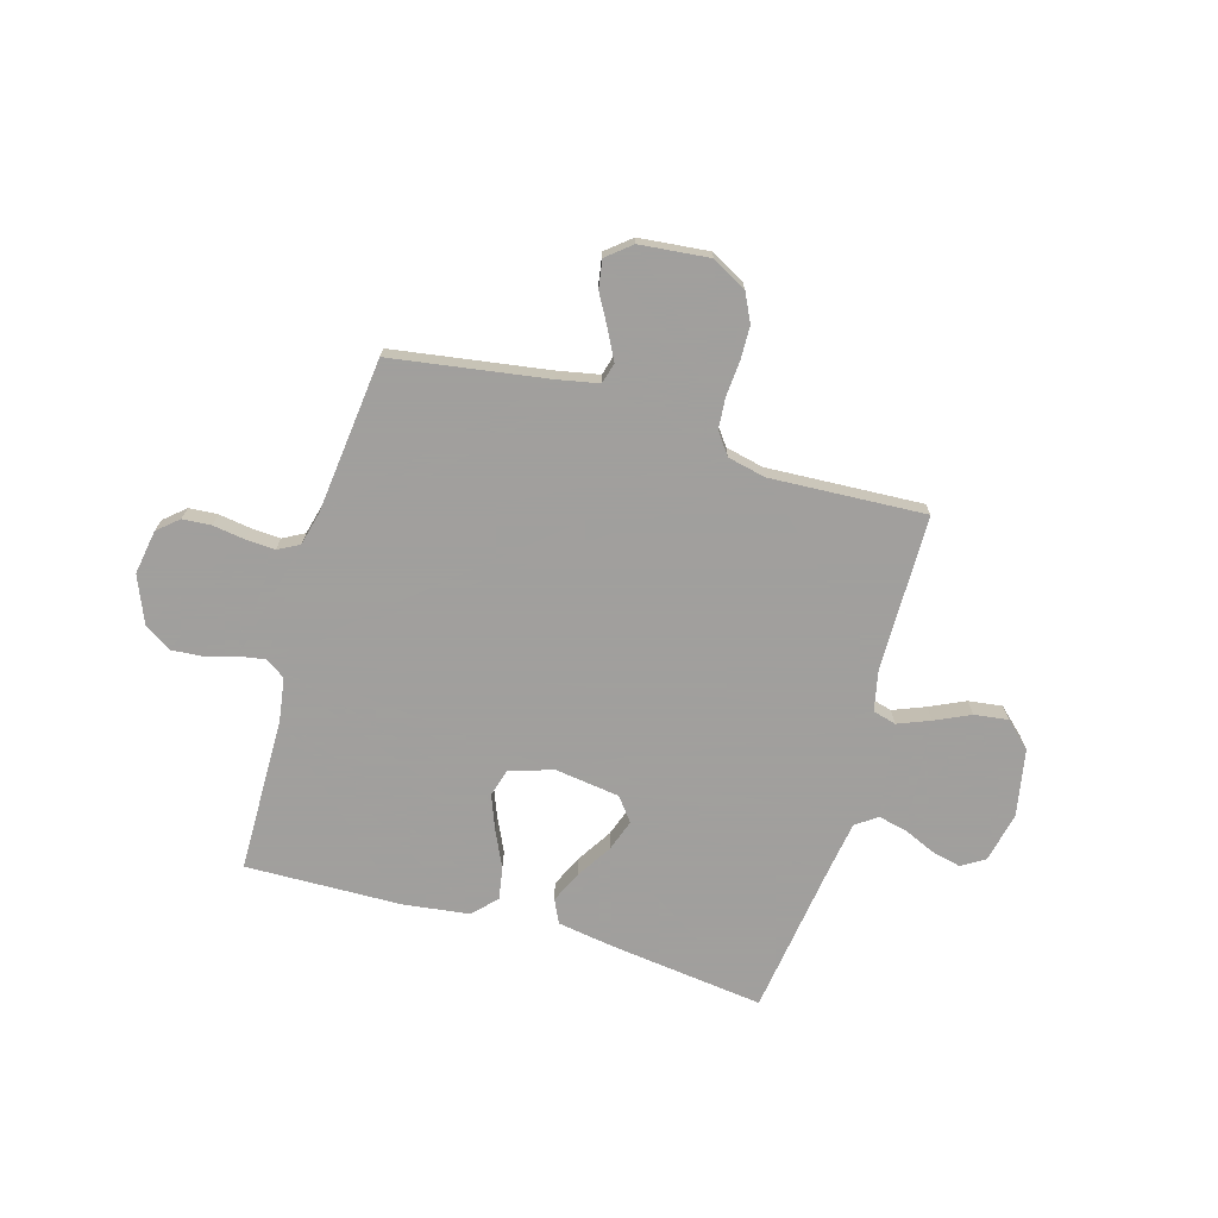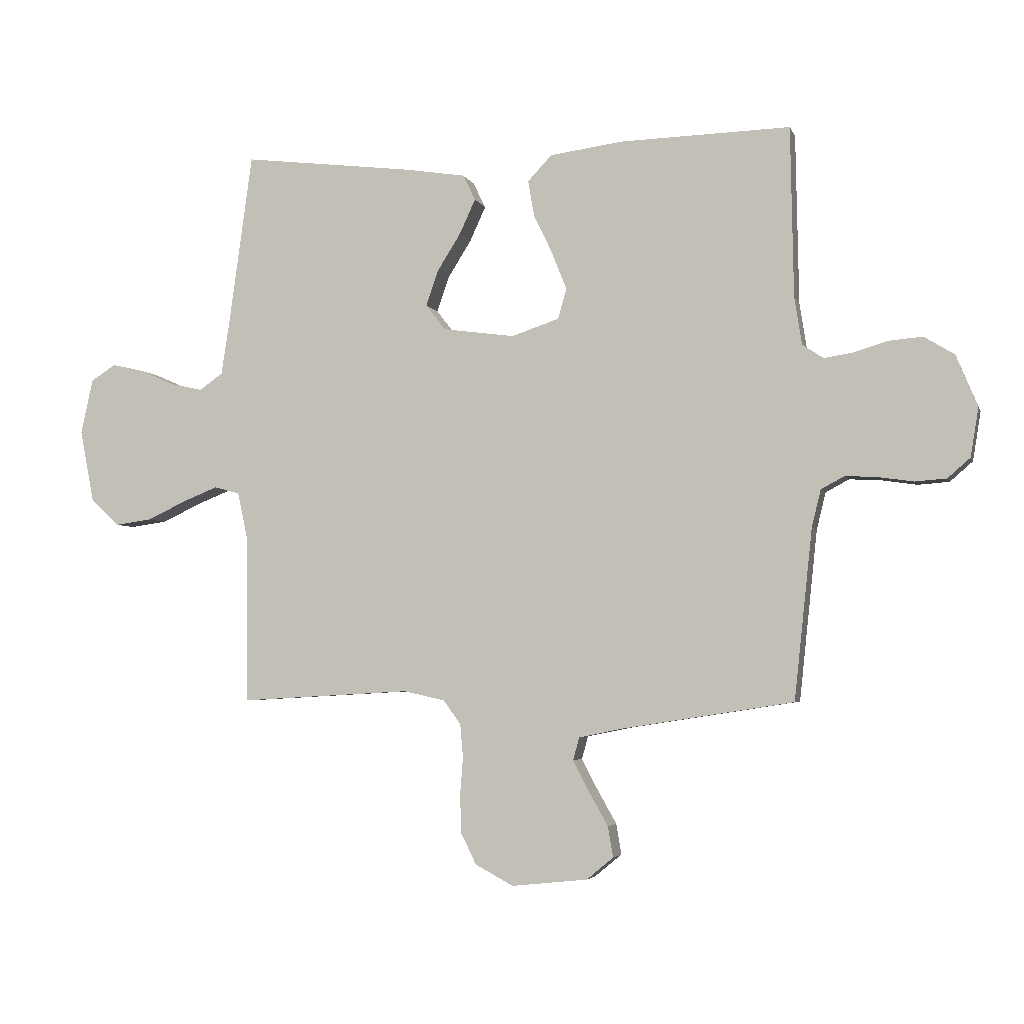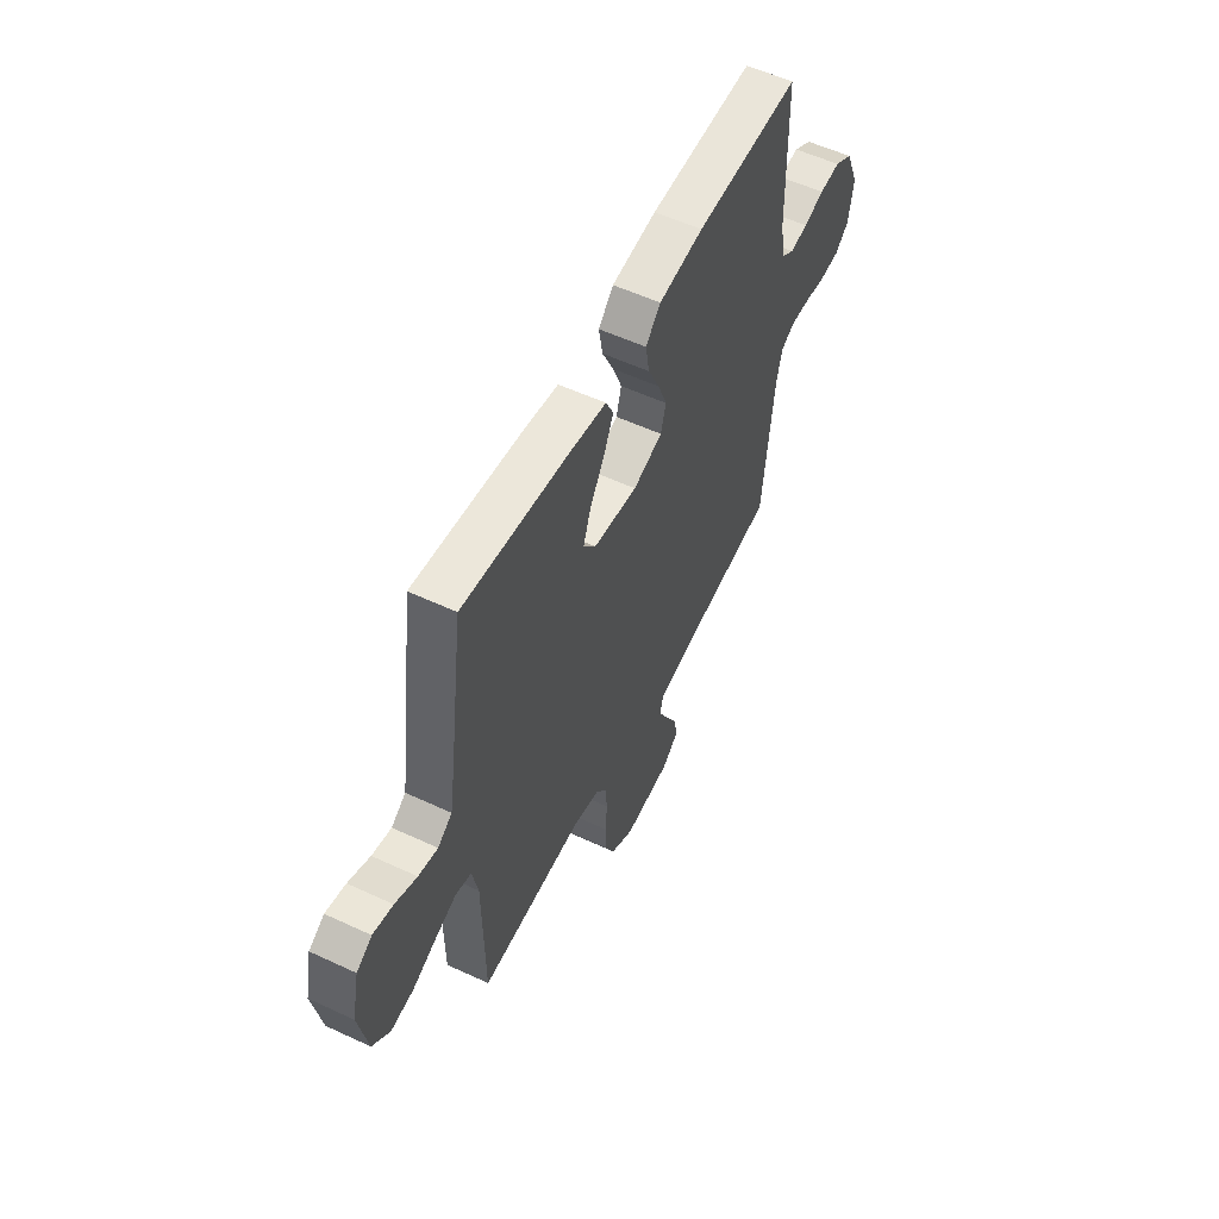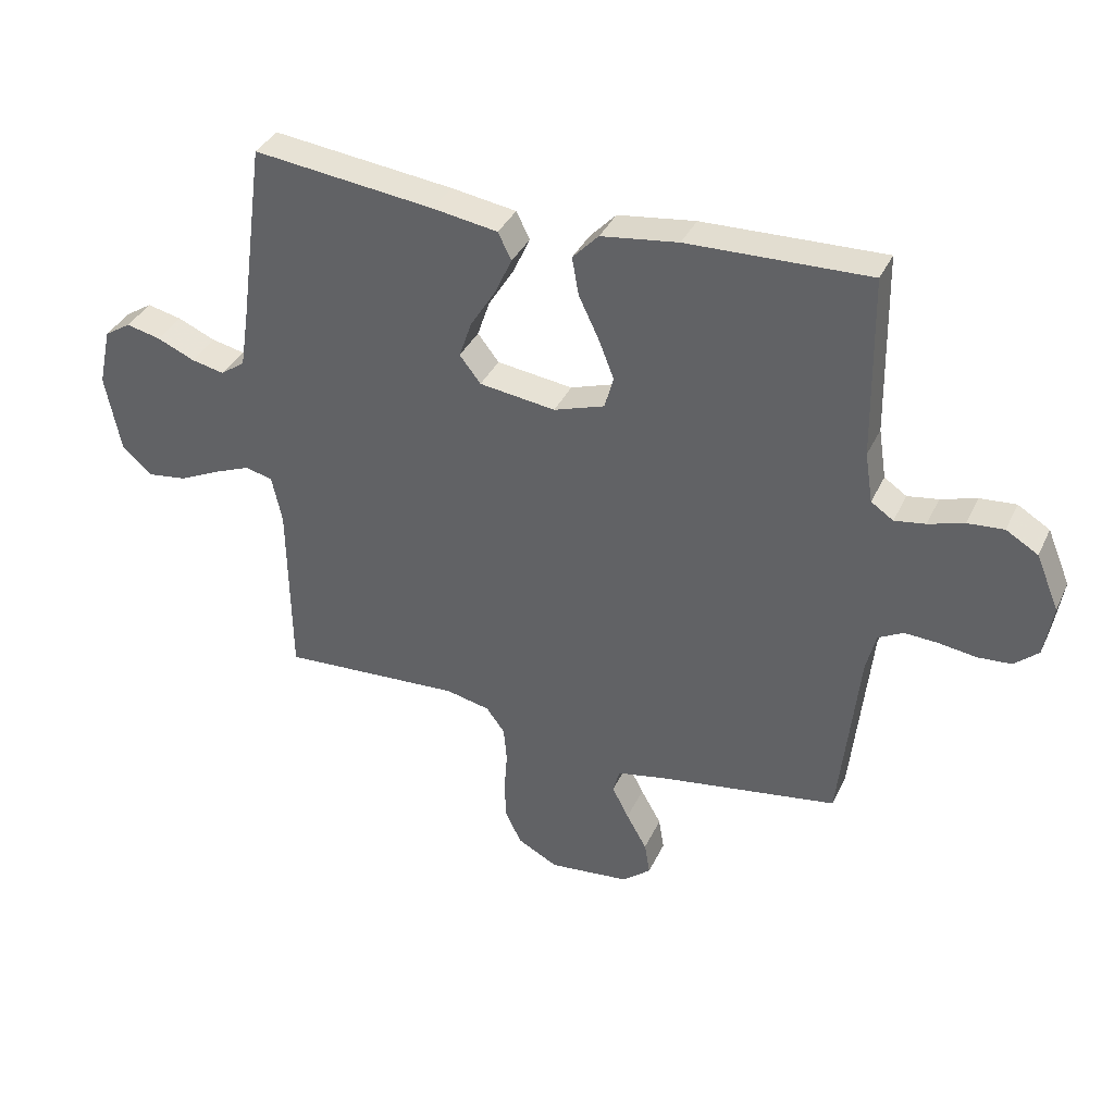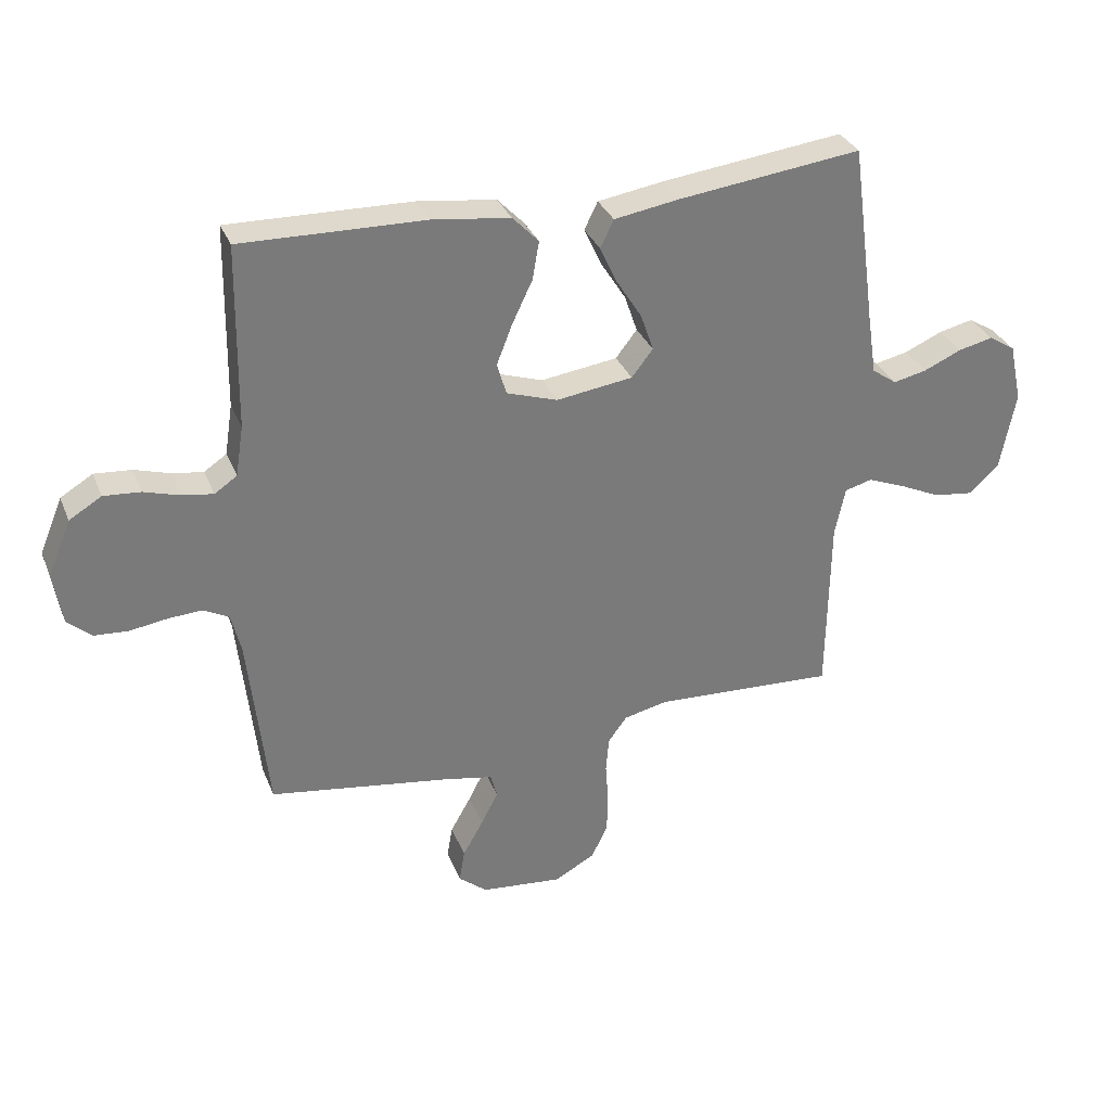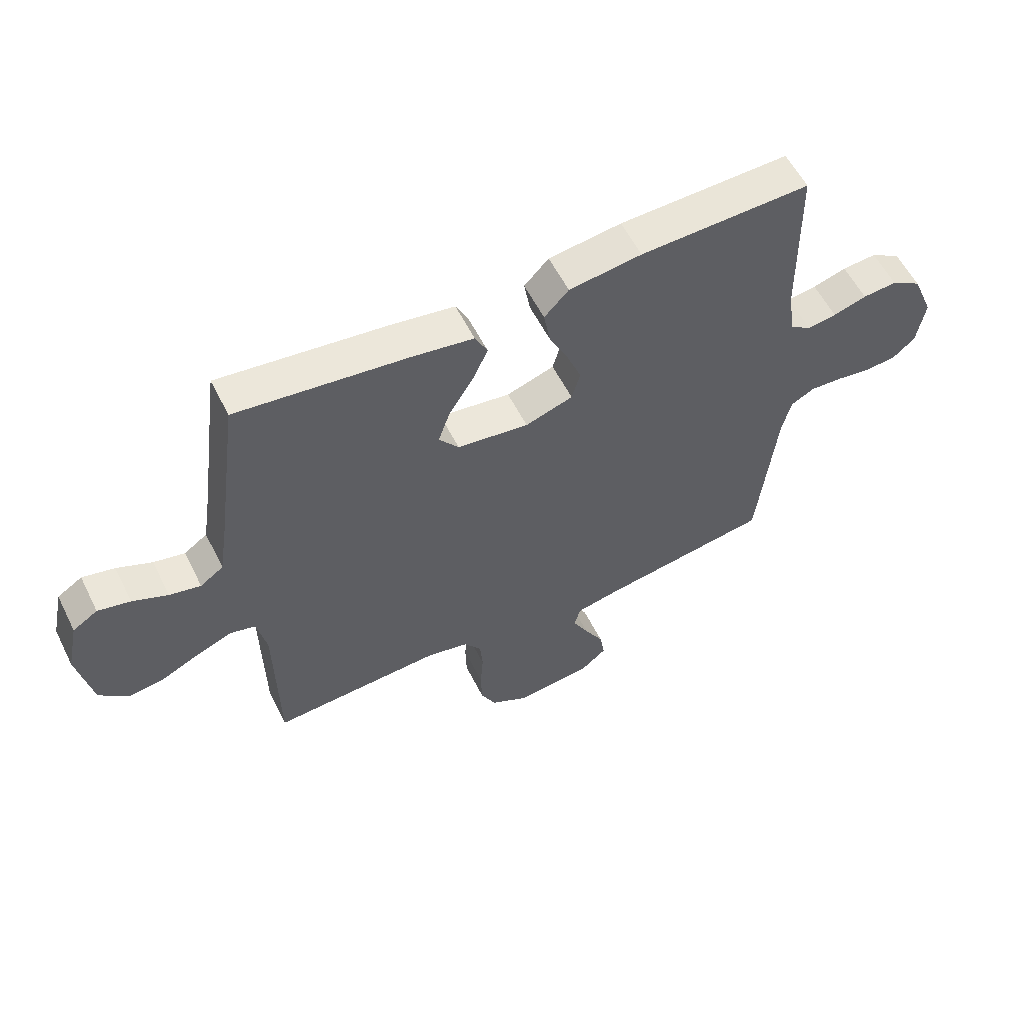
<metadata>
{"format":"obj","ext":"obj","renderer":"f3d","projection":"perspective","resolution":1024,"background":"white","views":[{"elev":-71.5,"azim":163.6,"up":"+Y"},{"elev":-4.0,"azim":14.6,"up":"+Z"},{"elev":55.7,"azim":-63.9,"up":"+Z"},{"elev":36.5,"azim":22.8,"up":"+Z"},{"elev":32.4,"azim":160.1,"up":"+Z"},{"elev":57.5,"azim":-26.5,"up":"+Z"}]}
</metadata>
<code>
v 0.5 0.07 0.5
v 0.505 0.07 0.2
v 0.518 0.07 0.117
v 0.555 0.07 0.092
v 0.606 0.07 0.1
v 0.665 0.07 0.118
v 0.725 0.07 0.123
v 0.778 0.07 0.091
v 0.816 0.07 0
v 0.802 0.07 -0.086
v 0.762 0.07 -0.121
v 0.707 0.07 -0.125
v 0.645 0.07 -0.116
v 0.589 0.07 -0.113
v 0.548 0.07 -0.135
v 0.532 0.07 -0.2
v 0.5 0.07 -0.5
v 0.2 0.07 -0.547
v 0.121 0.07 -0.563
v 0.11 0.07 -0.603
v 0.138 0.07 -0.657
v 0.172 0.07 -0.717
v 0.181 0.07 -0.771
v 0.134 0.07 -0.81
v 0 0.07 -0.824
v -0.067 0.07 -0.788
v -0.094 0.07 -0.733
v -0.096 0.07 -0.667
v -0.091 0.07 -0.6
v -0.096 0.07 -0.541
v -0.127 0.07 -0.499
v -0.2 0.07 -0.483
v -0.5 0.07 -0.5
v -0.504 0.07 -0.2
v -0.521 0.07 -0.121
v -0.566 0.07 -0.109
v -0.628 0.07 -0.134
v -0.696 0.07 -0.166
v -0.761 0.07 -0.175
v -0.811 0.07 -0.129
v -0.836 0.07 0
v -0.815 0.07 0.097
v -0.771 0.07 0.125
v -0.714 0.07 0.112
v -0.652 0.07 0.085
v -0.597 0.07 0.073
v -0.556 0.07 0.102
v -0.541 0.07 0.2
v -0.5 0.07 0.5
v -0.2 0.07 0.464
v -0.092 0.07 0.447
v -0.07 0.07 0.402
v -0.098 0.07 0.341
v -0.14 0.07 0.274
v -0.161 0.07 0.213
v -0.126 0.07 0.168
v 0 0.07 0.151
v 0.084 0.07 0.179
v 0.099 0.07 0.232
v 0.073 0.07 0.298
v 0.04 0.07 0.367
v 0.029 0.07 0.43
v 0.072 0.07 0.475
v 0.2 0.07 0.492
v 0.5 0 0.5
v 0.505 0 0.2
v 0.518 0 0.117
v 0.555 0 0.092
v 0.606 0 0.1
v 0.665 0 0.118
v 0.725 0 0.123
v 0.778 0 0.091
v 0.816 0 0
v 0.802 0 -0.086
v 0.762 0 -0.121
v 0.707 0 -0.125
v 0.645 0 -0.116
v 0.589 0 -0.113
v 0.548 0 -0.135
v 0.532 0 -0.2
v 0.5 0 -0.5
v 0.2 0 -0.547
v 0.121 0 -0.563
v 0.11 0 -0.603
v 0.138 0 -0.657
v 0.172 0 -0.717
v 0.181 0 -0.771
v 0.134 0 -0.81
v 0 0 -0.824
v -0.067 0 -0.788
v -0.094 0 -0.733
v -0.096 0 -0.667
v -0.091 0 -0.6
v -0.096 0 -0.541
v -0.127 0 -0.499
v -0.2 0 -0.483
v -0.5 0 -0.5
v -0.504 0 -0.2
v -0.521 0 -0.121
v -0.566 0 -0.109
v -0.628 0 -0.134
v -0.696 0 -0.166
v -0.761 0 -0.175
v -0.811 0 -0.129
v -0.836 0 0
v -0.815 0 0.097
v -0.771 0 0.125
v -0.714 0 0.112
v -0.652 0 0.085
v -0.597 0 0.073
v -0.556 0 0.102
v -0.541 0 0.2
v -0.5 0 0.5
v -0.2 0 0.464
v -0.092 0 0.447
v -0.07 0 0.402
v -0.098 0 0.341
v -0.14 0 0.274
v -0.161 0 0.213
v -0.126 0 0.168
v 0 0 0.151
v 0.084 0 0.179
v 0.099 0 0.232
v 0.073 0 0.298
v 0.04 0 0.367
v 0.029 0 0.43
v 0.072 0 0.475
v 0.2 0 0.492
f 64 1 2
f 63 64 2
f 62 63 2
f 61 62 2
f 60 61 2
f 59 60 2 3
f 58 59 3 4
f 57 58 4
f 52 53 54
f 51 52 54
f 50 51 54
f 49 50 54
f 48 49 54
f 47 48 54 55
f 46 47 55 56
f 43 44 45
f 42 43 45
f 41 42 45
f 40 41 45
f 39 40 45
f 38 39 45
f 37 38 45
f 36 37 45 46
f 46 56 57
f 36 46 57
f 35 36 57
f 32 33 34
f 35 57 4
f 34 35 4
f 32 34 4
f 31 32 4
f 27 28 29
f 26 27 29
f 25 26 29
f 24 25 29
f 23 24 29
f 22 23 29
f 21 22 29
f 20 21 29 30
f 16 17 18
f 15 16 18 19
f 11 12 13
f 10 11 13
f 9 10 13
f 8 9 13
f 7 8 13
f 6 7 13
f 5 6 13
f 5 13 14
f 4 5 14 15
f 19 20 30 31
f 4 15 19 31
f 66 65 128
f 66 128 127
f 66 127 126
f 66 126 125
f 66 125 124
f 67 66 124 123
f 68 67 123 122
f 68 122 121
f 118 117 116
f 118 116 115
f 118 115 114
f 118 114 113
f 118 113 112
f 119 118 112 111
f 120 119 111 110
f 109 108 107
f 109 107 106
f 109 106 105
f 109 105 104
f 109 104 103
f 109 103 102
f 109 102 101
f 110 109 101 100
f 121 120 110
f 121 110 100
f 121 100 99
f 98 97 96
f 68 121 99
f 68 99 98
f 68 98 96
f 68 96 95
f 93 92 91
f 93 91 90
f 93 90 89
f 93 89 88
f 93 88 87
f 93 87 86
f 93 86 85
f 94 93 85 84
f 82 81 80
f 83 82 80 79
f 77 76 75
f 77 75 74
f 77 74 73
f 77 73 72
f 77 72 71
f 77 71 70
f 77 70 69
f 78 77 69
f 79 78 69 68
f 95 94 84 83
f 95 83 79 68
f 1 65 66 2
f 2 66 67 3
f 3 67 68 4
f 4 68 69 5
f 5 69 70 6
f 6 70 71 7
f 7 71 72 8
f 8 72 73 9
f 9 73 74 10
f 10 74 75 11
f 11 75 76 12
f 12 76 77 13
f 13 77 78 14
f 14 78 79 15
f 15 79 80 16
f 16 80 81 17
f 17 81 82 18
f 18 82 83 19
f 19 83 84 20
f 20 84 85 21
f 21 85 86 22
f 22 86 87 23
f 23 87 88 24
f 24 88 89 25
f 25 89 90 26
f 26 90 91 27
f 27 91 92 28
f 28 92 93 29
f 29 93 94 30
f 30 94 95 31
f 31 95 96 32
f 32 96 97 33
f 33 97 98 34
f 34 98 99 35
f 35 99 100 36
f 36 100 101 37
f 37 101 102 38
f 38 102 103 39
f 39 103 104 40
f 40 104 105 41
f 41 105 106 42
f 42 106 107 43
f 43 107 108 44
f 44 108 109 45
f 45 109 110 46
f 46 110 111 47
f 47 111 112 48
f 48 112 113 49
f 49 113 114 50
f 50 114 115 51
f 51 115 116 52
f 52 116 117 53
f 53 117 118 54
f 54 118 119 55
f 55 119 120 56
f 56 120 121 57
f 57 121 122 58
f 58 122 123 59
f 59 123 124 60
f 60 124 125 61
f 61 125 126 62
f 62 126 127 63
f 63 127 128 64
f 64 128 65 1

</code>
